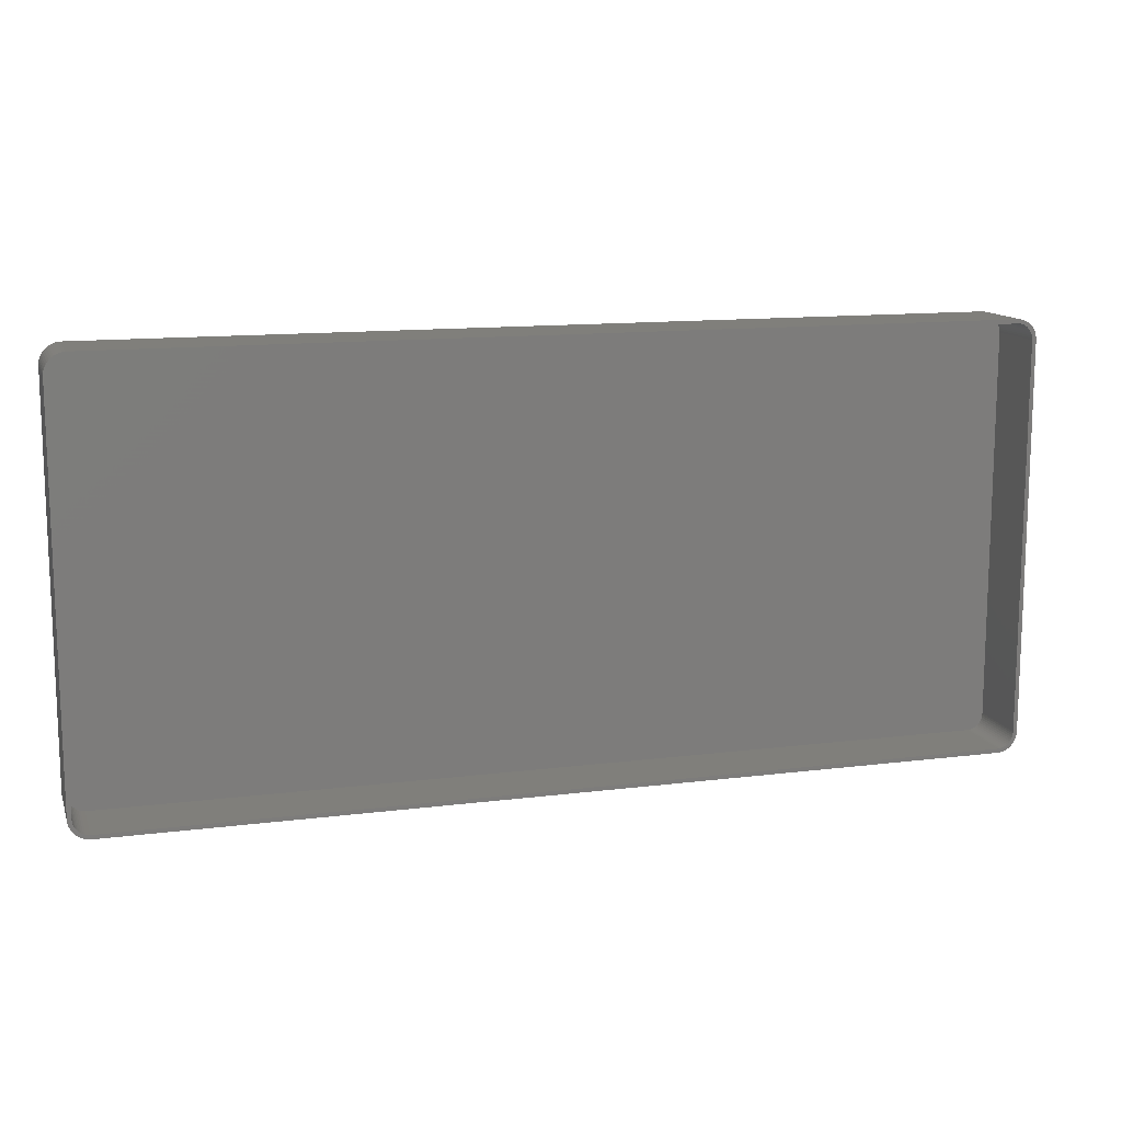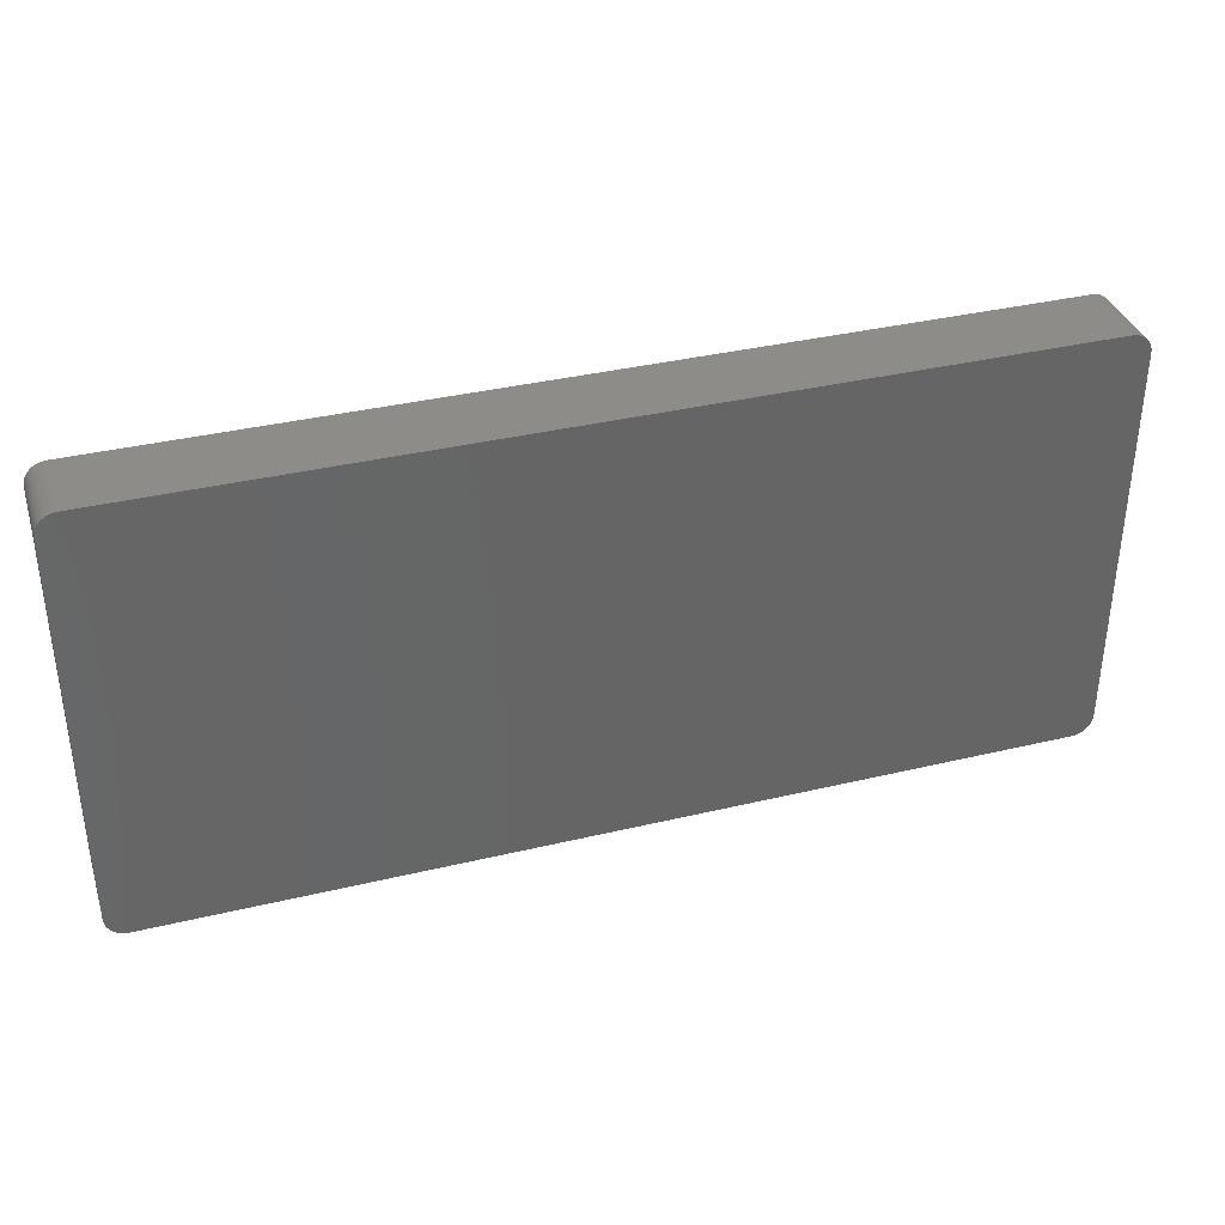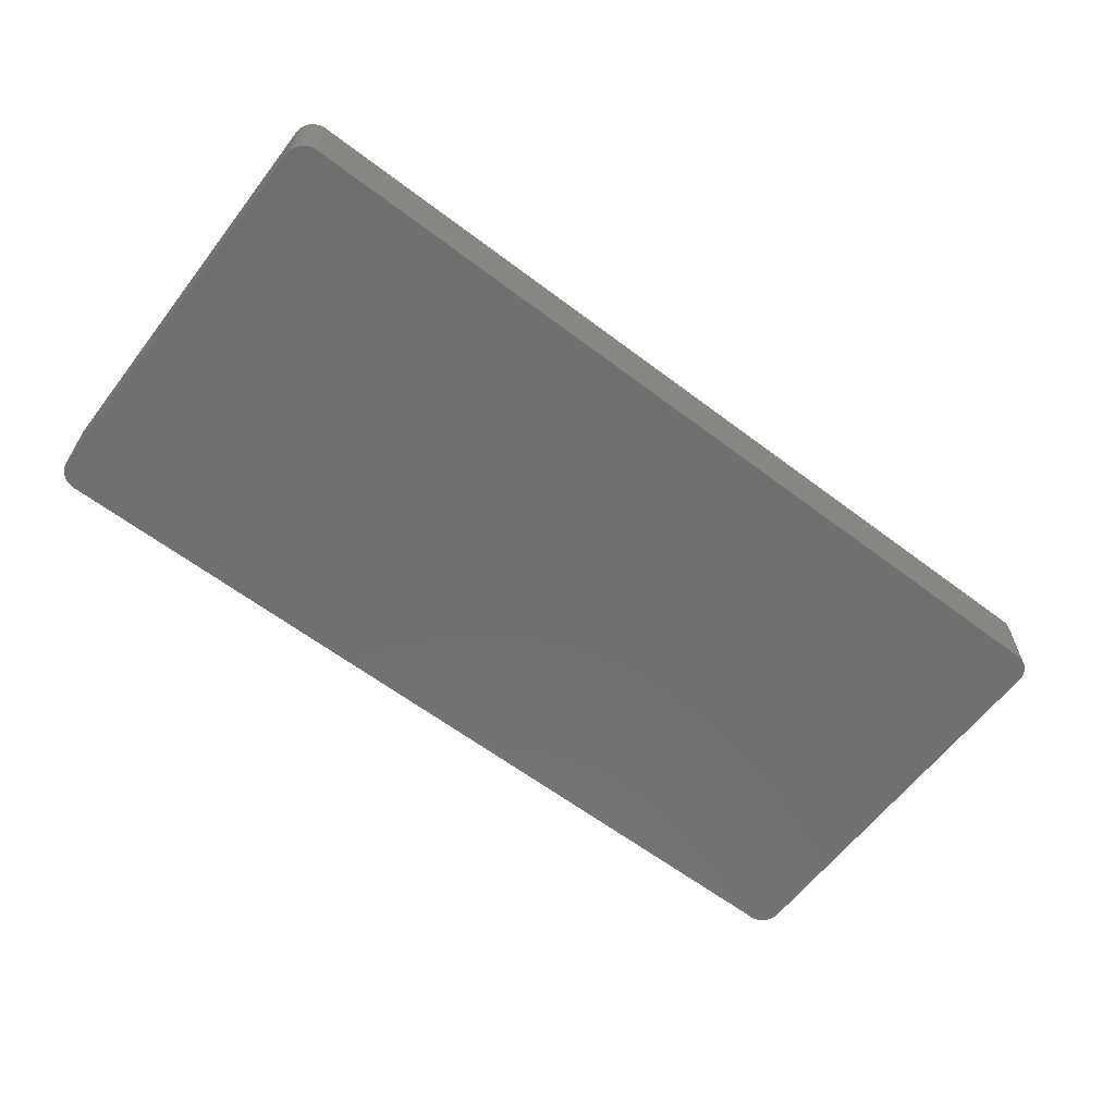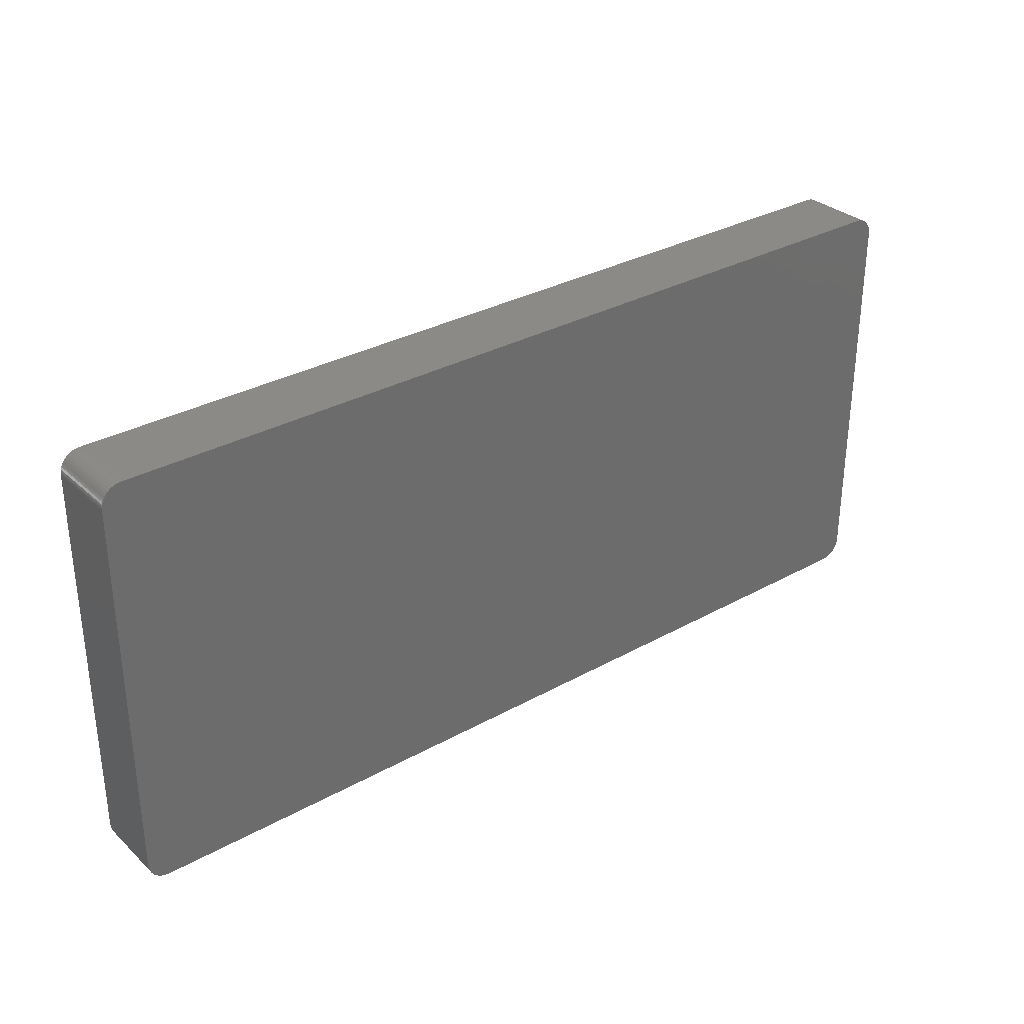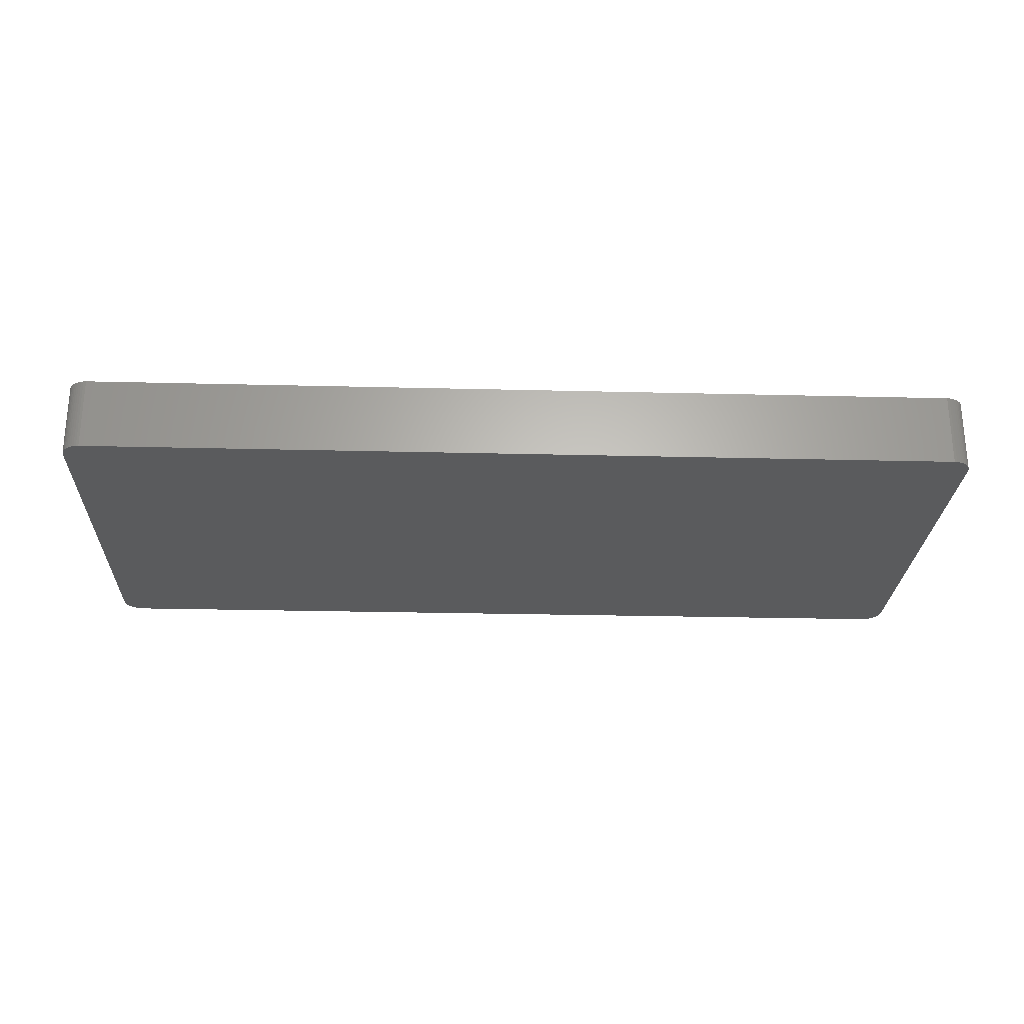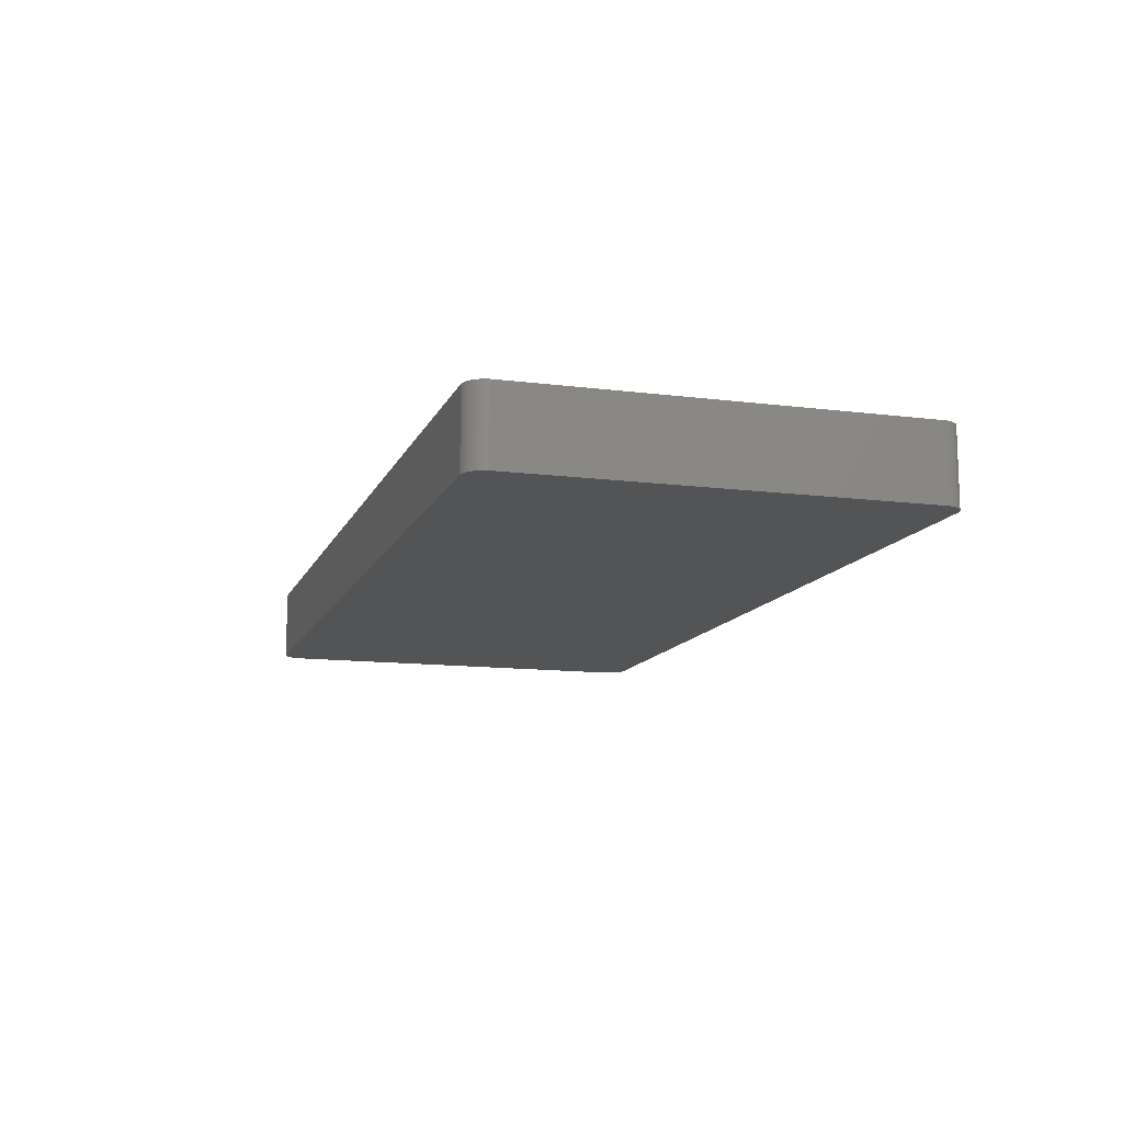
<metadata>
{"format":"stl","ext":"stl","renderer":"f3d","projection":"perspective","resolution":1024,"background":"white","views":[{"elev":12.7,"azim":-16.3,"up":"+Y"},{"elev":36.4,"azim":162.7,"up":"+Y"},{"elev":-62.1,"azim":142.5,"up":"+Z"},{"elev":31.6,"azim":141.8,"up":"+Y"},{"elev":-25.3,"azim":-2.3,"up":"+Z"},{"elev":-12.3,"azim":73.3,"up":"+Z"}]}
</metadata>
<code>
# stl→obj: 208 verts, 412 faces
v 111.5 47.5 18
v 112.5 47.5 18
v 112.5 48.13 18
v 112.5 -47.5 18
v 111.5 48 18
v 112.3 48.74 18
v 111.5 -47.5 18
v 111.4 48.49 18
v 112.1 49.34 18
v 112.5 -48.13 18
v 111.2 48.97 18
v 111.9 49.91 18
v 111.5 -48 18
v 111 49.43 18
v 111.5 50.44 18
v 112.3 -48.74 18
v 111.4 -48.49 18
v 110.7 49.85 18
v 111.1 50.92 18
v 110.4 50.24 18
v 110.7 51.35 18
v 110 50.58 18
v 110.2 51.72 18
v 109.6 50.88 18
v 109.6 52.02 18
v 109.2 51.12 18
v 109 52.26 18
v 108.7 51.3 18
v 108.4 52.41 18
v 108.2 51.43 18
v 107.8 52.49 18
v 107.8 51.49 18
v -107.8 51.49 18
v -107.8 52.49 18
v -108.2 51.43 18
v -108.4 52.41 18
v -108.7 51.3 18
v -109 52.26 18
v -109.2 51.12 18
v -109.6 52.02 18
v -109.6 50.88 18
v -110.2 51.72 18
v -110 50.58 18
v -110.7 51.35 18
v -110.4 50.24 18
v -111.1 50.92 18
v -110.7 49.85 18
v -111.5 50.44 18
v -111 49.43 18
v -111.9 49.91 18
v -111.2 48.97 18
v -112.3 48.74 18
v -111.4 48.49 18
v -112.1 49.34 18
v 112.1 -49.34 18
v 111.2 -48.97 18
v 111.9 -49.91 18
v 111 -49.43 18
v 111.5 -50.44 18
v 110.7 -49.85 18
v 111.1 -50.92 18
v 110.4 -50.24 18
v 110.7 -51.35 18
v 110 -50.58 18
v 110.2 -51.72 18
v 109.6 -50.88 18
v 109.6 -52.02 18
v 109.2 -51.12 18
v 109 -52.26 18
v 108.7 -51.3 18
v 108.4 -52.41 18
v 108.2 -51.43 18
v 107.8 -52.49 18
v 107.8 -51.49 18
v -107.8 -51.49 18
v -107.8 -52.49 18
v -108.2 -51.43 18
v -108.4 -52.41 18
v -108.7 -51.3 18
v -109 -52.26 18
v -109.2 -51.12 18
v -109.6 -52.02 18
v -109.6 -50.88 18
v -110.2 -51.72 18
v -110 -50.58 18
v -110.7 -51.35 18
v -110.4 -50.24 18
v -111.1 -50.92 18
v -110.7 -49.85 18
v -111.5 -50.44 18
v -111 -49.43 18
v -111.9 -49.91 18
v -111.2 -48.97 18
v -112.1 -49.34 18
v -111.4 -48.49 18
v -112.3 -48.74 18
v -111.5 -48 18
v -112.5 -48.13 18
v -111.5 -47.5 18
v -111.5 47.5 18
v -112.5 47.5 18
v -111.5 48 18
v -112.5 -47.5 18
v -112.5 48.13 18
v 107.8 52.49 0
v -107.8 52.49 0
v 111.1 50.92 0
v 110.7 51.35 0
v -108.4 52.41 0
v -107.8 -52.49 0
v 107.8 -52.49 0
v 108.4 52.41 0
v 112.5 48.13 0
v 112.5 47.5 0
v 112.5 -47.5 0
v -109 52.26 0
v -109.6 52.02 0
v 112.1 49.34 0
v 112.3 48.74 0
v -110.7 51.35 0
v -111.1 50.92 0
v -109.6 -52.02 0
v -109 -52.26 0
v -112.5 -47.5 0
v -112.5 47.5 0
v -112.5 48.13 0
v -112.3 48.74 0
v -112.1 49.34 0
v 111.5 50.44 0
v 111.5 -50.44 0
v 111.1 -50.92 0
v 112.3 -48.74 0
v 112.1 -49.34 0
v -108.4 -52.41 0
v -111.9 -49.91 0
v -112.1 -49.34 0
v -111.1 -50.92 0
v -110.7 -51.35 0
v -111.5 -50.44 0
v 109 52.26 0
v 109.6 52.02 0
v 111.9 49.91 0
v 112.5 -48.13 0
v 109.6 -52.02 0
v 110.2 -51.72 0
v 110.7 -51.35 0
v -112.3 -48.74 0
v -110.2 -51.72 0
v 111.9 -49.91 0
v 109 -52.26 0
v 110.2 51.72 0
v 108.4 -52.41 0
v -110.2 51.72 0
v -111.5 50.44 0
v -111.9 49.91 0
v -112.5 -48.13 0
v 107.8 51.49 2
v 108.2 51.43 2
v -107.8 51.49 2
v -108.2 51.43 2
v 110.7 49.85 2
v 110.4 50.24 2
v 107.8 -51.49 2
v -107.8 -51.49 2
v -110.4 50.24 2
v -110.7 49.85 2
v 111.5 -47.5 2
v 111.5 47.5 2
v -109.2 -51.12 2
v -109.6 -50.88 2
v -109.2 51.12 2
v -108.7 51.3 2
v -111.4 48.49 2
v -111.5 48 2
v -109.6 50.88 2
v -110 50.58 2
v 108.7 51.3 2
v 109.2 51.12 2
v 109.6 50.88 2
v 110 50.58 2
v -108.7 -51.3 2
v -108.2 -51.43 2
v -111.5 47.5 2
v -111.5 -47.5 2
v -111.2 48.97 2
v 111 49.43 2
v 111.2 -48.97 2
v 111.4 -48.49 2
v 111.2 48.97 2
v 111.4 48.49 2
v 111.5 48 2
v 110.4 -50.24 2
v 110.7 -49.85 2
v 109.6 -50.88 2
v 109.2 -51.12 2
v -111.5 -48 2
v -110 -50.58 2
v -110.4 -50.24 2
v -111.4 -48.49 2
v -111.2 -48.97 2
v -110.7 -49.85 2
v -111 49.43 2
v 111 -49.43 2
v 108.2 -51.43 2
v 108.7 -51.3 2
v 111.5 -48 2
v 110 -50.58 2
v -111 -49.43 2
f 1 2 3
f 2 1 4
f 5 3 6
f 7 4 1
f 8 6 9
f 4 7 10
f 11 9 12
f 13 10 7
f 14 12 15
f 10 13 16
f 17 16 13
f 3 5 1
f 6 8 5
f 9 11 8
f 18 15 19
f 12 14 11
f 15 18 14
f 20 19 21
f 19 20 18
f 22 21 23
f 21 22 20
f 23 24 22
f 25 24 23
f 25 26 24
f 27 26 25
f 27 28 26
f 29 28 27
f 29 30 28
f 31 30 29
f 31 32 30
f 31 33 32
f 34 33 31
f 34 35 33
f 36 35 34
f 36 37 35
f 38 37 36
f 38 39 37
f 40 39 38
f 40 41 39
f 42 41 40
f 41 42 43
f 44 43 42
f 43 44 45
f 46 45 44
f 45 46 47
f 48 47 46
f 47 48 49
f 50 49 48
f 49 50 51
f 52 53 54
f 51 54 53
f 54 51 50
f 16 17 55
f 56 55 17
f 55 56 57
f 58 57 56
f 57 58 59
f 60 59 58
f 59 60 61
f 62 61 60
f 61 62 63
f 64 63 62
f 63 64 65
f 66 65 64
f 66 67 65
f 68 67 66
f 68 69 67
f 70 69 68
f 70 71 69
f 72 71 70
f 72 73 71
f 74 73 72
f 75 73 74
f 75 76 73
f 77 76 75
f 77 78 76
f 79 78 77
f 79 80 78
f 81 80 79
f 81 82 80
f 83 82 81
f 84 83 85
f 83 84 82
f 86 85 87
f 85 86 84
f 88 87 89
f 90 89 91
f 87 88 86
f 92 91 93
f 94 93 95
f 96 95 97
f 89 90 88
f 98 97 99
f 100 101 99
f 53 52 102
f 103 99 101
f 104 102 52
f 98 99 103
f 102 104 100
f 91 92 90
f 100 104 101
f 93 94 92
f 95 96 94
f 97 98 96
f 105 34 31
f 34 105 106
f 107 21 19
f 21 107 108
f 106 36 34
f 36 106 109
f 110 73 76
f 73 110 111
f 112 31 29
f 31 112 105
f 2 113 3
f 113 2 114
f 4 114 2
f 114 4 115
f 116 40 38
f 40 116 117
f 6 118 9
f 118 6 119
f 120 46 44
f 46 120 121
f 122 80 82
f 80 122 123
f 124 101 125
f 101 124 103
f 125 104 126
f 104 125 101
f 127 54 128
f 54 127 52
f 15 107 19
f 107 15 129
f 3 119 6
f 119 3 113
f 109 38 36
f 38 109 116
f 61 130 59
f 130 61 131
f 55 132 16
f 132 55 133
f 134 76 78
f 76 134 110
f 135 94 136
f 94 135 92
f 137 86 88
f 86 137 138
f 137 90 139
f 90 137 88
f 123 78 80
f 78 123 134
f 140 29 27
f 29 140 112
f 141 27 25
f 27 141 140
f 12 129 15
f 129 12 142
f 9 142 12
f 142 9 118
f 16 143 10
f 143 16 132
f 144 65 67
f 65 144 145
f 146 61 63
f 61 146 131
f 136 96 147
f 96 136 94
f 138 84 86
f 84 138 148
f 111 115 143
f 115 111 114
f 111 143 132
f 105 114 111
f 111 132 133
f 114 105 113
f 111 133 149
f 113 105 119
f 111 149 130
f 119 105 118
f 111 130 131
f 118 105 142
f 111 131 146
f 142 105 129
f 111 146 145
f 129 105 107
f 111 145 144
f 107 105 108
f 111 144 150
f 108 105 151
f 111 150 152
f 151 105 141
f 141 105 140
f 140 105 112
f 110 105 111
f 110 106 105
f 124 110 134
f 110 124 106
f 124 134 123
f 125 106 124
f 124 123 122
f 106 125 109
f 124 122 148
f 109 125 116
f 124 148 138
f 116 125 117
f 124 138 137
f 117 125 153
f 124 137 139
f 153 125 120
f 124 139 135
f 120 125 121
f 124 135 136
f 121 125 154
f 124 136 147
f 154 125 155
f 124 147 156
f 155 125 128
f 128 125 127
f 127 125 126
f 128 50 155
f 50 128 54
f 154 46 121
f 46 154 48
f 151 25 23
f 25 151 141
f 108 23 21
f 23 108 151
f 57 133 55
f 133 57 149
f 59 149 57
f 149 59 130
f 10 115 4
f 115 10 143
f 150 67 69
f 67 150 144
f 148 82 84
f 82 148 122
f 139 92 135
f 92 139 90
f 147 98 156
f 98 147 96
f 156 103 124
f 103 156 98
f 117 42 40
f 42 117 153
f 153 44 42
f 44 153 120
f 145 63 65
f 63 145 146
f 152 69 71
f 69 152 150
f 111 71 73
f 71 111 152
f 155 48 154
f 48 155 50
f 126 52 127
f 52 126 104
f 157 30 32
f 30 157 158
f 159 32 33
f 32 159 157
f 160 33 35
f 33 160 159
f 161 20 162
f 20 161 18
f 163 75 74
f 75 163 164
f 47 165 45
f 165 47 166
f 167 1 168
f 1 167 7
f 169 83 81
f 83 169 170
f 171 37 39
f 37 171 172
f 102 173 53
f 173 102 174
f 175 39 41
f 39 175 171
f 165 43 45
f 43 165 176
f 177 26 28
f 26 177 178
f 178 24 26
f 24 178 179
f 180 20 22
f 20 180 162
f 181 81 79
f 81 181 169
f 164 77 75
f 77 164 182
f 99 183 100
f 183 99 184
f 100 174 102
f 174 100 183
f 53 185 51
f 185 53 173
f 158 28 30
f 28 158 177
f 179 22 24
f 22 179 180
f 186 18 161
f 18 186 14
f 187 17 188
f 17 187 56
f 182 79 77
f 79 182 181
f 189 14 186
f 14 189 11
f 190 11 189
f 11 190 8
f 191 8 190
f 8 191 5
f 192 60 193
f 60 192 62
f 194 68 66
f 68 194 195
f 97 184 99
f 184 97 196
f 197 87 85
f 87 197 198
f 93 199 95
f 199 93 200
f 87 201 89
f 201 87 198
f 172 35 37
f 35 172 160
f 49 166 47
f 166 49 202
f 168 5 191
f 5 168 1
f 193 58 203
f 58 193 60
f 203 56 187
f 56 203 58
f 204 74 72
f 74 204 163
f 205 72 70
f 72 205 204
f 195 70 68
f 70 195 205
f 170 85 83
f 85 170 197
f 157 168 191
f 168 157 167
f 157 191 190
f 163 167 157
f 157 190 189
f 167 163 206
f 157 189 186
f 206 163 188
f 157 186 161
f 188 163 187
f 157 161 162
f 187 163 203
f 157 162 180
f 203 163 193
f 157 180 179
f 193 163 192
f 157 179 178
f 192 163 207
f 157 178 177
f 207 163 194
f 157 177 158
f 194 163 195
f 195 163 205
f 205 163 204
f 159 163 157
f 159 164 163
f 183 159 160
f 159 183 164
f 183 160 172
f 184 164 183
f 183 172 171
f 164 184 182
f 183 171 175
f 182 184 181
f 183 175 176
f 181 184 169
f 183 176 165
f 169 184 170
f 183 165 166
f 170 184 197
f 183 166 202
f 197 184 198
f 183 202 185
f 198 184 201
f 183 185 173
f 201 184 208
f 183 173 174
f 208 184 200
f 200 184 199
f 199 184 196
f 95 196 97
f 196 95 199
f 89 208 91
f 208 89 201
f 91 200 93
f 200 91 208
f 176 41 43
f 41 176 175
f 51 202 49
f 202 51 185
f 206 7 167
f 7 206 13
f 188 13 206
f 13 188 17
f 192 64 62
f 64 192 207
f 207 66 64
f 66 207 194

</code>
